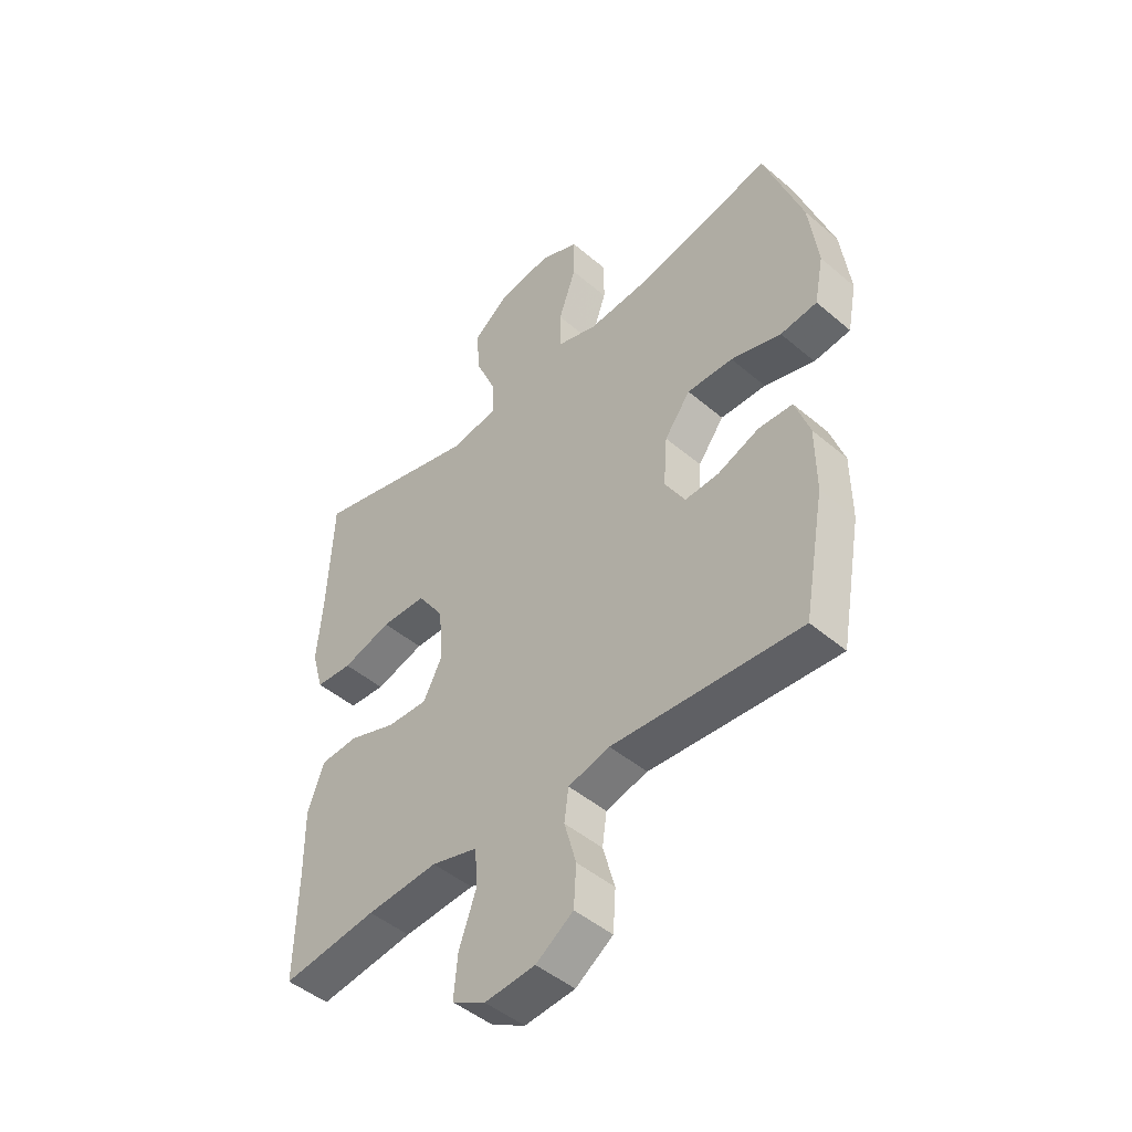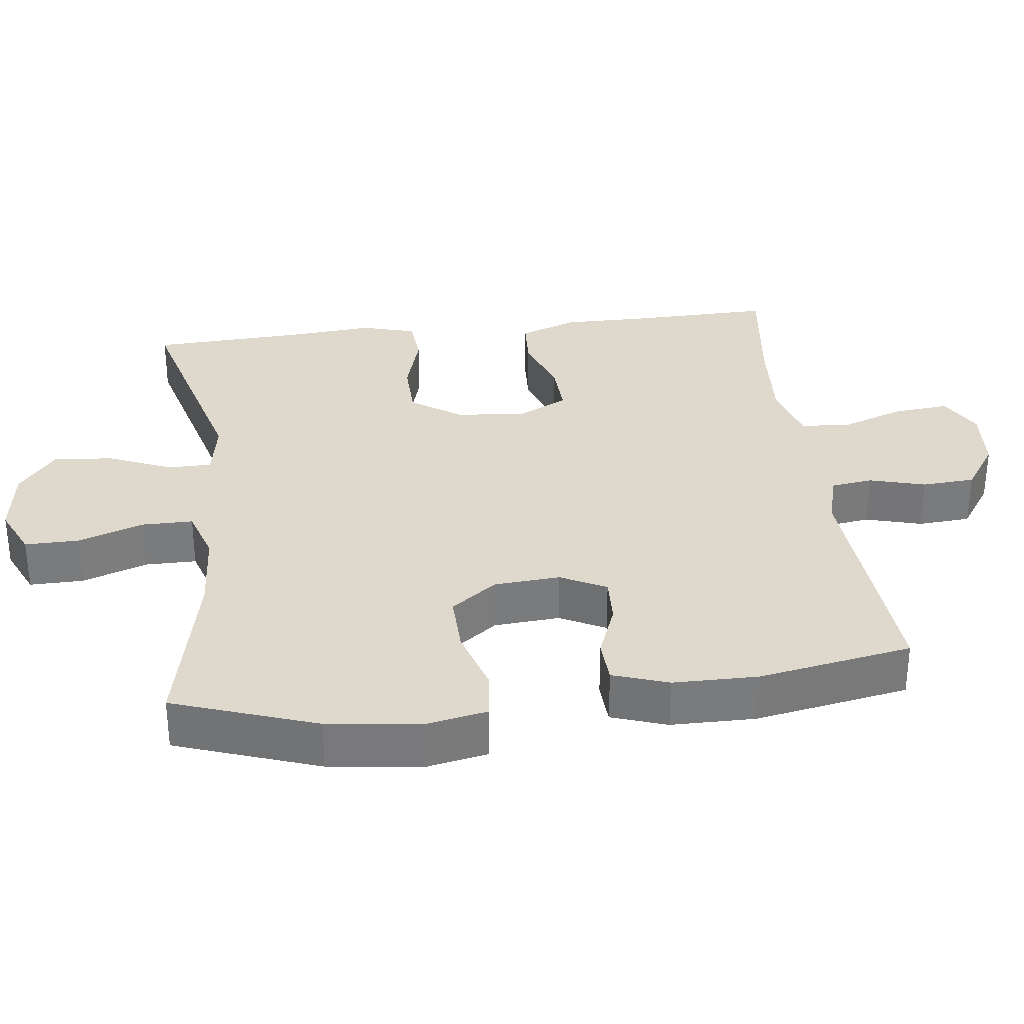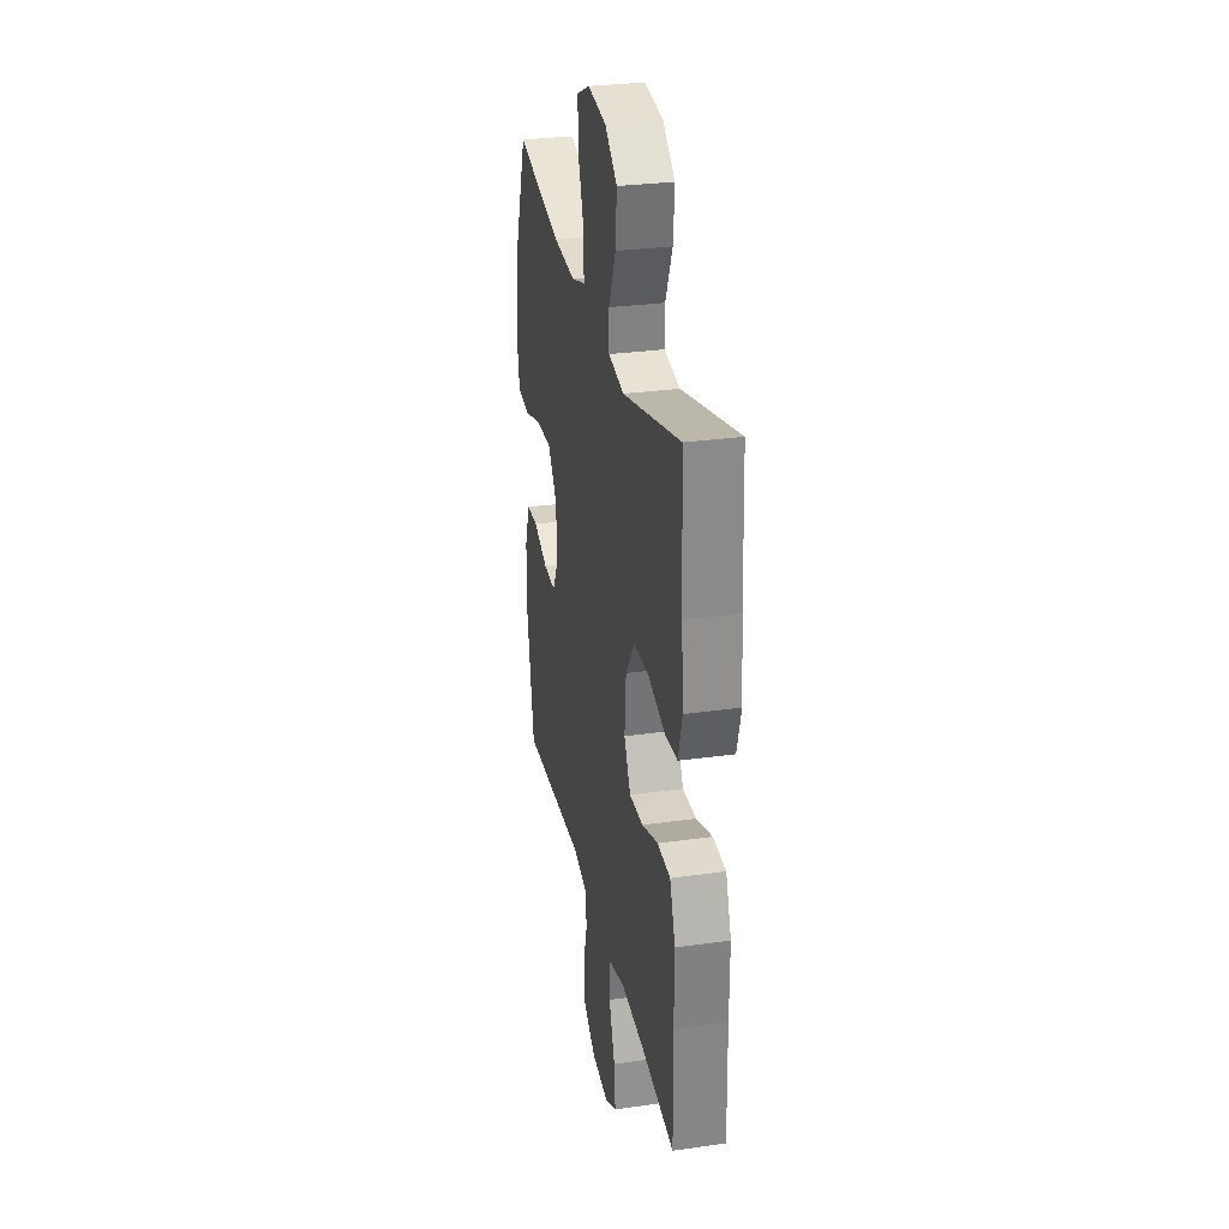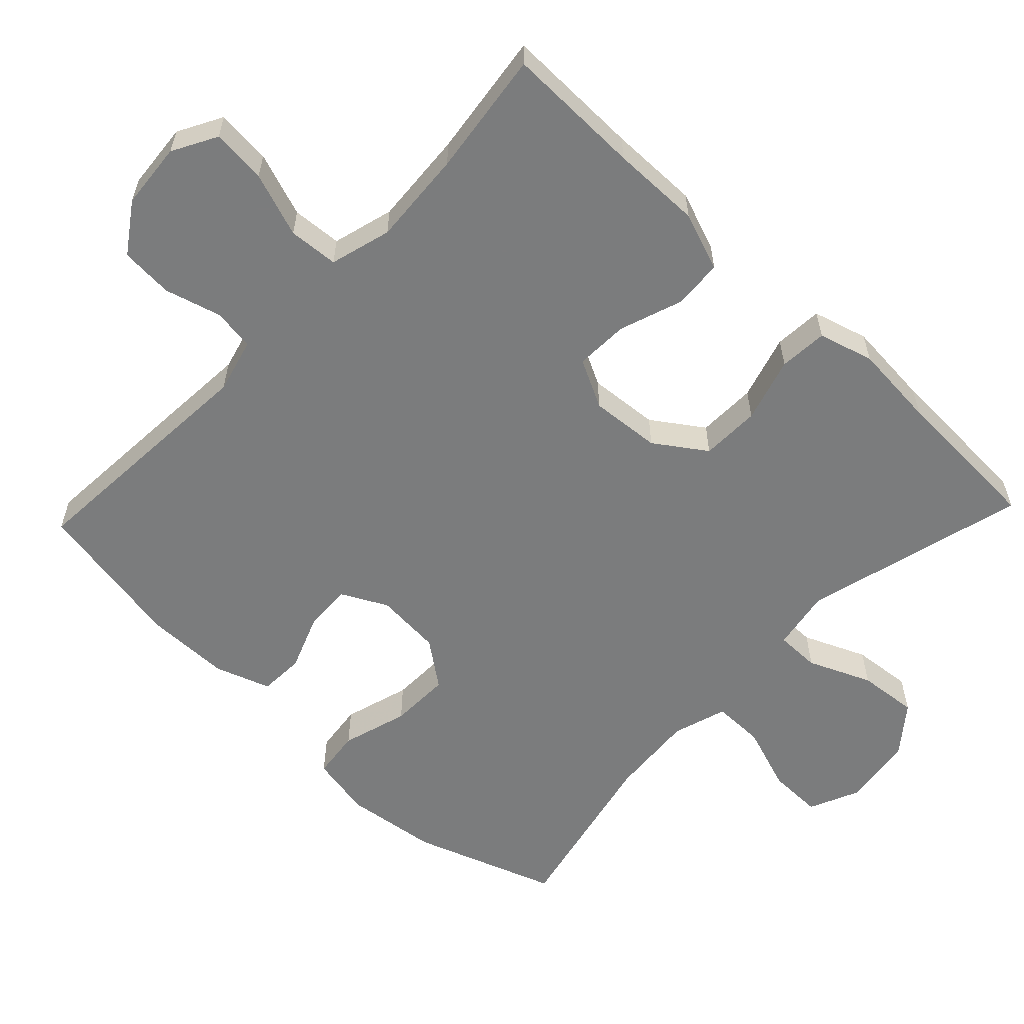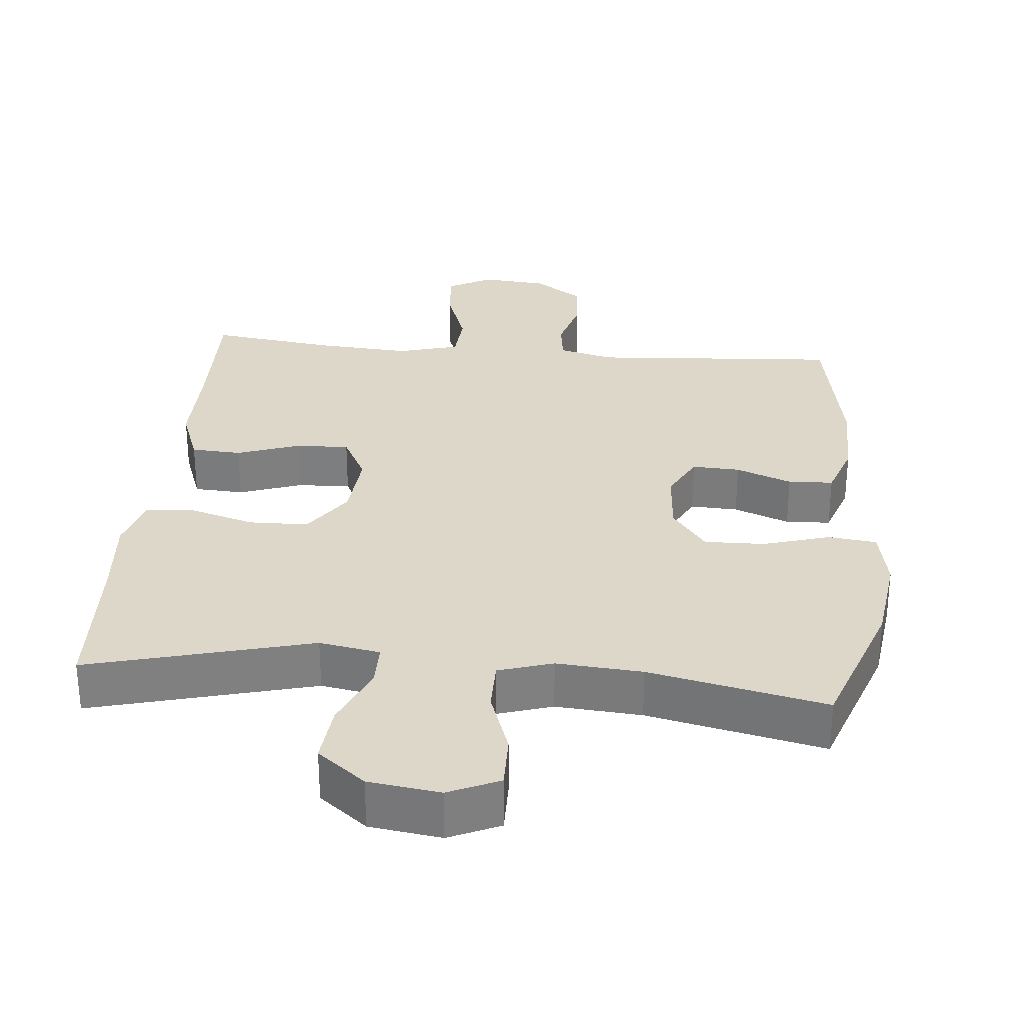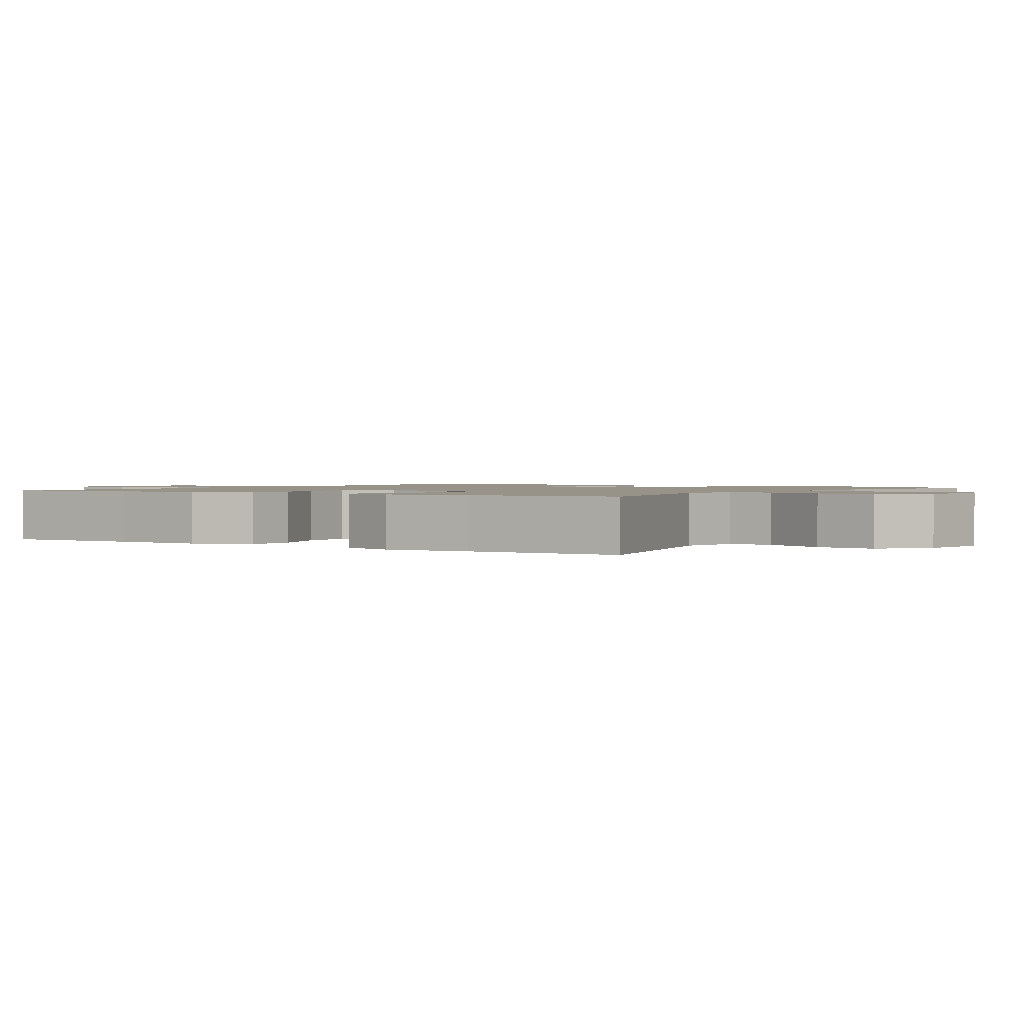
<metadata>
{"format":"obj","ext":"obj","renderer":"f3d","projection":"perspective","resolution":1024,"background":"white","views":[{"elev":-46.8,"azim":46.0,"up":"+Z"},{"elev":32.1,"azim":82.9,"up":"+Y"},{"elev":29.5,"azim":-101.7,"up":"+Z"},{"elev":-58.7,"azim":-133.5,"up":"+Y"},{"elev":30.3,"azim":5.3,"up":"+Y"},{"elev":1.3,"azim":-56.1,"up":"+Y"}]}
</metadata>
<code>
v 0.5 0.07 -0.5
v 0.266 0.07 -0.484
v 0.152 0.07 -0.476
v 0.075 0.07 -0.496
v 0.067 0.07 -0.555
v 0.089 0.07 -0.634
v 0.084 0.07 -0.708
v 0.015 0.07 -0.755
v -0.078 0.07 -0.763
v -0.14 0.07 -0.729
v -0.133 0.07 -0.652
v -0.101 0.07 -0.562
v -0.106 0.07 -0.492
v -0.192 0.07 -0.468
v -0.324 0.07 -0.477
v -0.5 0.07 -0.5
v -0.496 0.07 -0.308
v -0.497 0.07 -0.182
v -0.467 0.07 -0.1
v -0.397 0.07 -0.096
v -0.309 0.07 -0.127
v -0.234 0.07 -0.13
v -0.199 0.07 -0.062
v -0.207 0.07 0.037
v -0.256 0.07 0.108
v -0.339 0.07 0.11
v -0.43 0.07 0.083
v -0.498 0.07 0.088
v -0.52 0.07 0.165
v -0.51 0.07 0.284
v -0.5 0.07 0.5
v -0.187 0.07 0.417
v -0.102 0.07 0.432
v -0.102 0.07 0.494
v -0.14 0.07 0.582
v -0.148 0.07 0.666
v -0.081 0.07 0.719
v 0.019 0.07 0.733
v 0.09 0.07 0.701
v 0.089 0.07 0.625
v 0.057 0.07 0.533
v 0.057 0.07 0.461
v 0.133 0.07 0.437
v 0.253 0.07 0.446
v 0.5 0.07 0.5
v 0.571 0.07 0.299
v 0.588 0.07 0.169
v 0.571 0.07 0.082
v 0.503 0.07 0.074
v 0.41 0.07 0.102
v 0.325 0.07 0.104
v 0.277 0.07 0.04
v 0.27 0.07 -0.053
v 0.303 0.07 -0.117
v 0.37 0.07 -0.114
v 0.448 0.07 -0.084
v 0.511 0.07 -0.087
v 0.538 0.07 -0.165
v 0.539 0.07 -0.284
v 0.5 0 -0.5
v 0.266 0 -0.484
v 0.152 0 -0.476
v 0.075 0 -0.496
v 0.067 0 -0.555
v 0.089 0 -0.634
v 0.084 0 -0.708
v 0.015 0 -0.755
v -0.078 0 -0.763
v -0.14 0 -0.729
v -0.133 0 -0.652
v -0.101 0 -0.562
v -0.106 0 -0.492
v -0.192 0 -0.468
v -0.324 0 -0.477
v -0.5 0 -0.5
v -0.496 0 -0.308
v -0.497 0 -0.182
v -0.467 0 -0.1
v -0.397 0 -0.096
v -0.309 0 -0.127
v -0.234 0 -0.13
v -0.199 0 -0.062
v -0.207 0 0.037
v -0.256 0 0.108
v -0.339 0 0.11
v -0.43 0 0.083
v -0.498 0 0.088
v -0.52 0 0.165
v -0.51 0 0.284
v -0.5 0 0.5
v -0.187 0 0.417
v -0.102 0 0.432
v -0.102 0 0.494
v -0.14 0 0.582
v -0.148 0 0.666
v -0.081 0 0.719
v 0.019 0 0.733
v 0.09 0 0.701
v 0.089 0 0.625
v 0.057 0 0.533
v 0.057 0 0.461
v 0.133 0 0.437
v 0.253 0 0.446
v 0.5 0 0.5
v 0.571 0 0.299
v 0.588 0 0.169
v 0.571 0 0.082
v 0.503 0 0.074
v 0.41 0 0.102
v 0.325 0 0.104
v 0.277 0 0.04
v 0.27 0 -0.053
v 0.303 0 -0.117
v 0.37 0 -0.114
v 0.448 0 -0.084
v 0.511 0 -0.087
v 0.538 0 -0.165
v 0.539 0 -0.284
f 1 2 3
f 59 1 3
f 58 59 3
f 57 58 3
f 56 57 3
f 55 56 3
f 54 55 3 4
f 53 54 4
f 52 53 4
f 48 49 50
f 47 48 50
f 46 47 50
f 45 46 50
f 44 45 50
f 43 44 50 51
f 42 43 51 52
f 39 40 41
f 38 39 41
f 37 38 41
f 36 37 41
f 35 36 41
f 34 35 41
f 33 34 41 42
f 30 31 32
f 30 32 33
f 29 30 33
f 28 29 33
f 27 28 33
f 26 27 33
f 25 26 33 42
f 19 20 21
f 18 19 21
f 17 18 21
f 17 21 22
f 16 17 22
f 15 16 22
f 14 15 22 23
f 10 11 12
f 9 10 12
f 8 9 12
f 7 8 12
f 6 7 12
f 5 6 12
f 4 5 12 13
f 13 14 23
f 4 13 23
f 52 4 23
f 24 25 42 52
f 23 24 52
f 62 61 60
f 62 60 118
f 62 118 117
f 62 117 116
f 62 116 115
f 62 115 114
f 63 62 114 113
f 63 113 112
f 63 112 111
f 109 108 107
f 109 107 106
f 109 106 105
f 109 105 104
f 109 104 103
f 110 109 103 102
f 111 110 102 101
f 100 99 98
f 100 98 97
f 100 97 96
f 100 96 95
f 100 95 94
f 100 94 93
f 101 100 93 92
f 91 90 89
f 92 91 89
f 92 89 88
f 92 88 87
f 92 87 86
f 92 86 85
f 101 92 85 84
f 80 79 78
f 80 78 77
f 80 77 76
f 81 80 76
f 81 76 75
f 81 75 74
f 82 81 74 73
f 71 70 69
f 71 69 68
f 71 68 67
f 71 67 66
f 71 66 65
f 71 65 64
f 72 71 64 63
f 82 73 72
f 82 72 63
f 82 63 111
f 111 101 84 83
f 111 83 82
f 1 60 61 2
f 2 61 62 3
f 3 62 63 4
f 4 63 64 5
f 5 64 65 6
f 6 65 66 7
f 7 66 67 8
f 8 67 68 9
f 9 68 69 10
f 10 69 70 11
f 11 70 71 12
f 12 71 72 13
f 13 72 73 14
f 14 73 74 15
f 15 74 75 16
f 16 75 76 17
f 17 76 77 18
f 18 77 78 19
f 19 78 79 20
f 20 79 80 21
f 21 80 81 22
f 22 81 82 23
f 23 82 83 24
f 24 83 84 25
f 25 84 85 26
f 26 85 86 27
f 27 86 87 28
f 28 87 88 29
f 29 88 89 30
f 30 89 90 31
f 31 90 91 32
f 32 91 92 33
f 33 92 93 34
f 34 93 94 35
f 35 94 95 36
f 36 95 96 37
f 37 96 97 38
f 38 97 98 39
f 39 98 99 40
f 40 99 100 41
f 41 100 101 42
f 42 101 102 43
f 43 102 103 44
f 44 103 104 45
f 45 104 105 46
f 46 105 106 47
f 47 106 107 48
f 48 107 108 49
f 49 108 109 50
f 50 109 110 51
f 51 110 111 52
f 52 111 112 53
f 53 112 113 54
f 54 113 114 55
f 55 114 115 56
f 56 115 116 57
f 57 116 117 58
f 58 117 118 59
f 59 118 60 1

</code>
